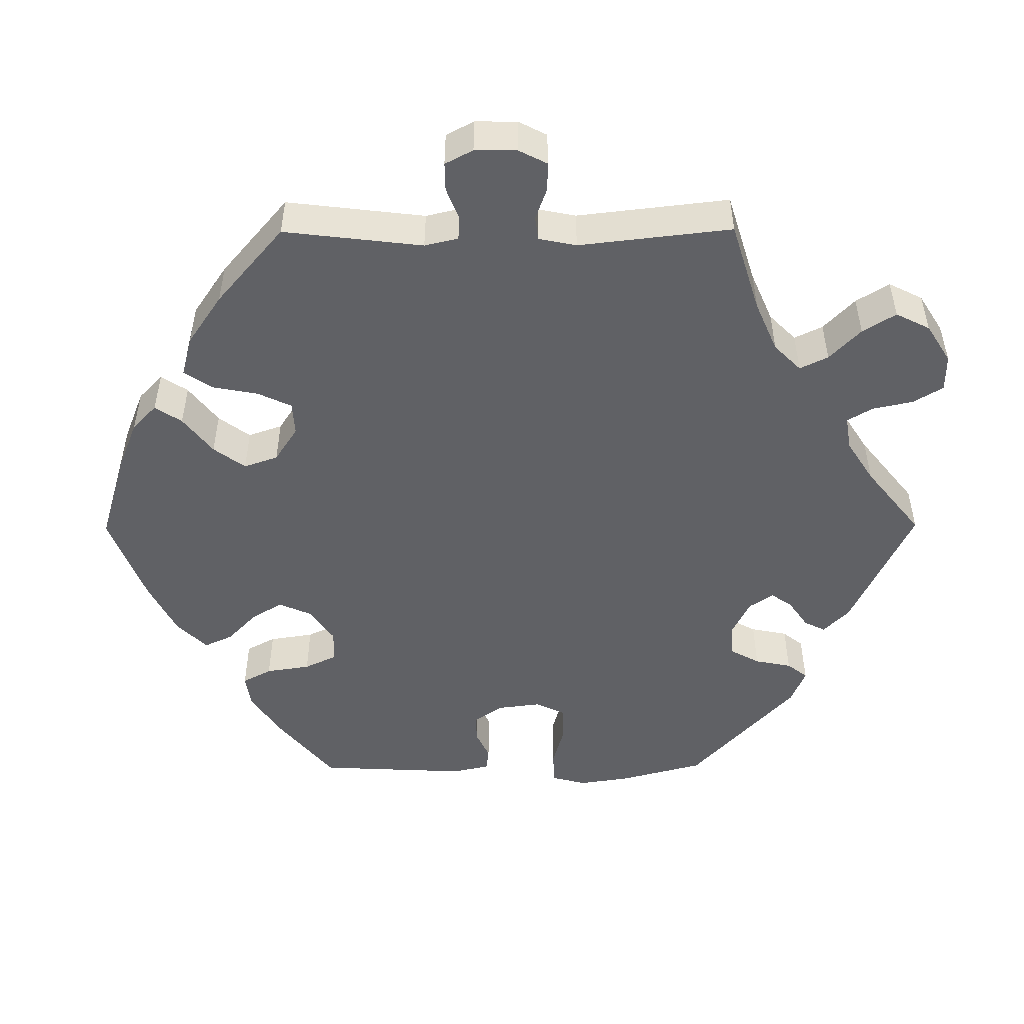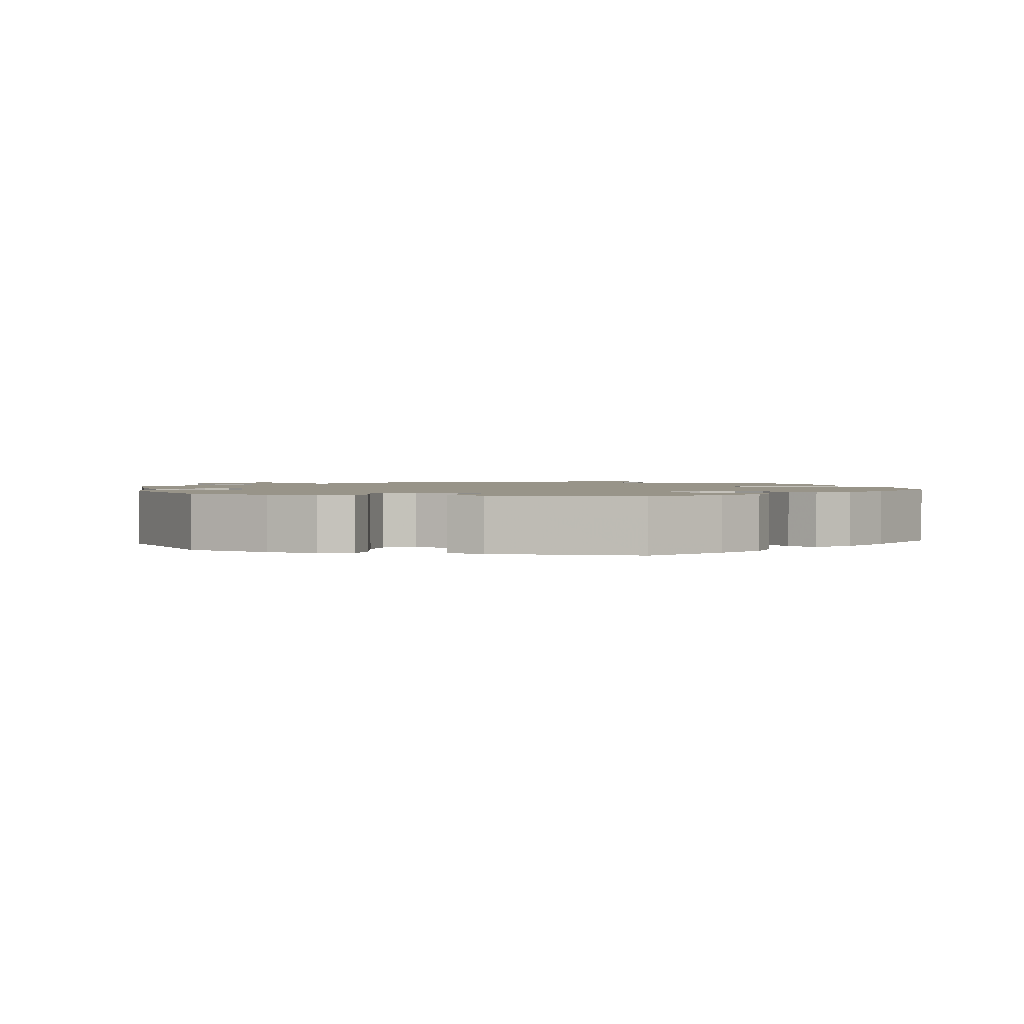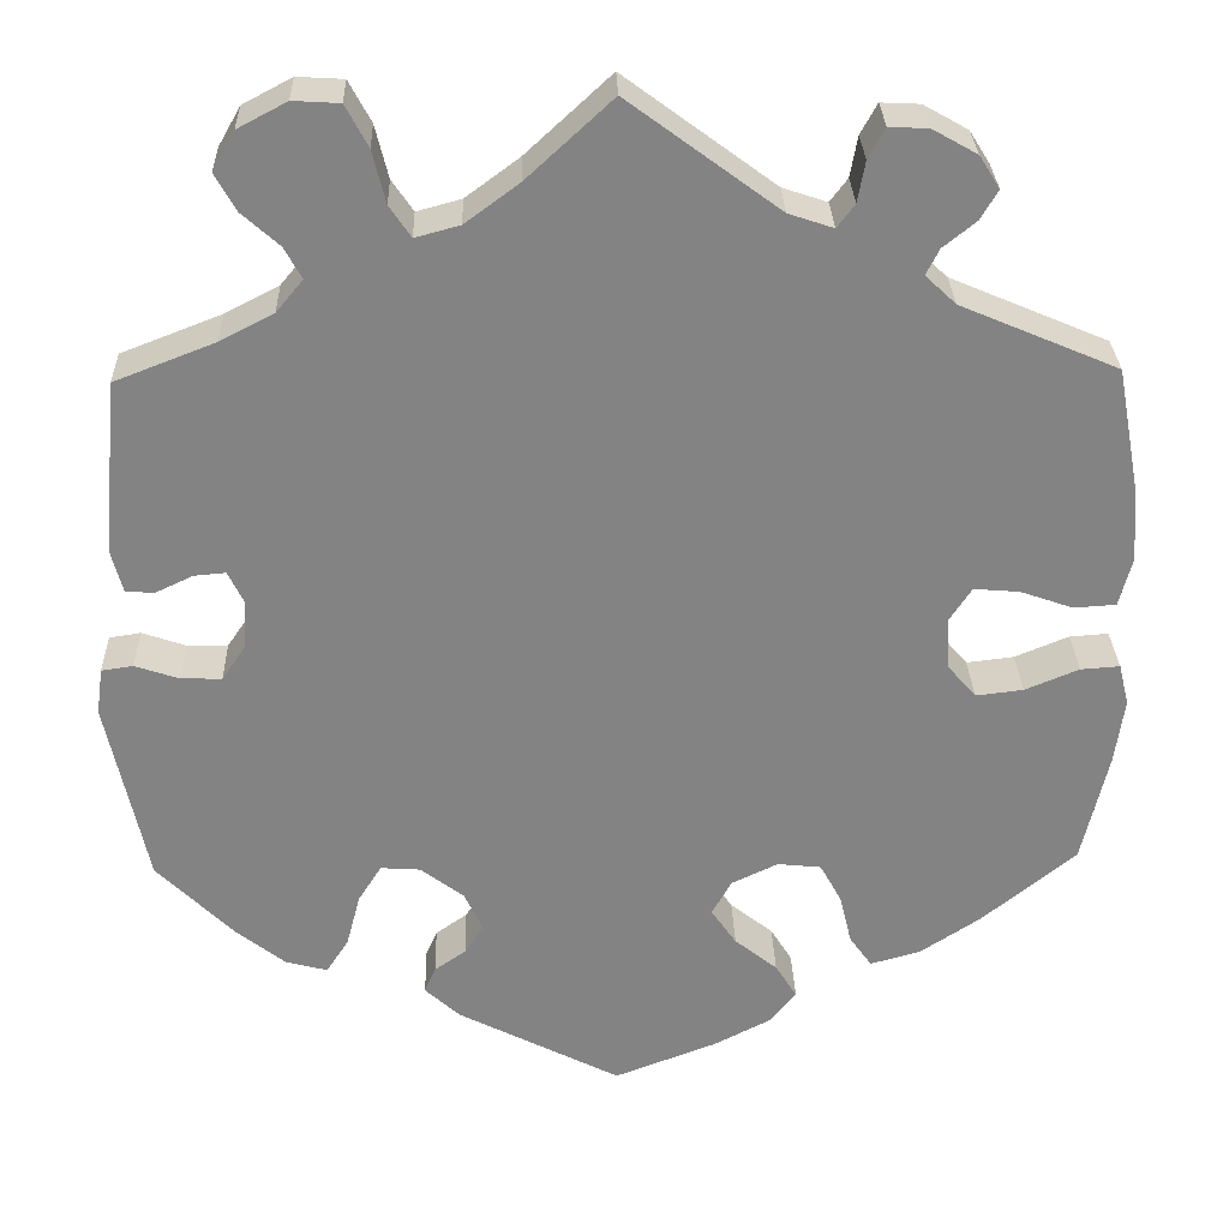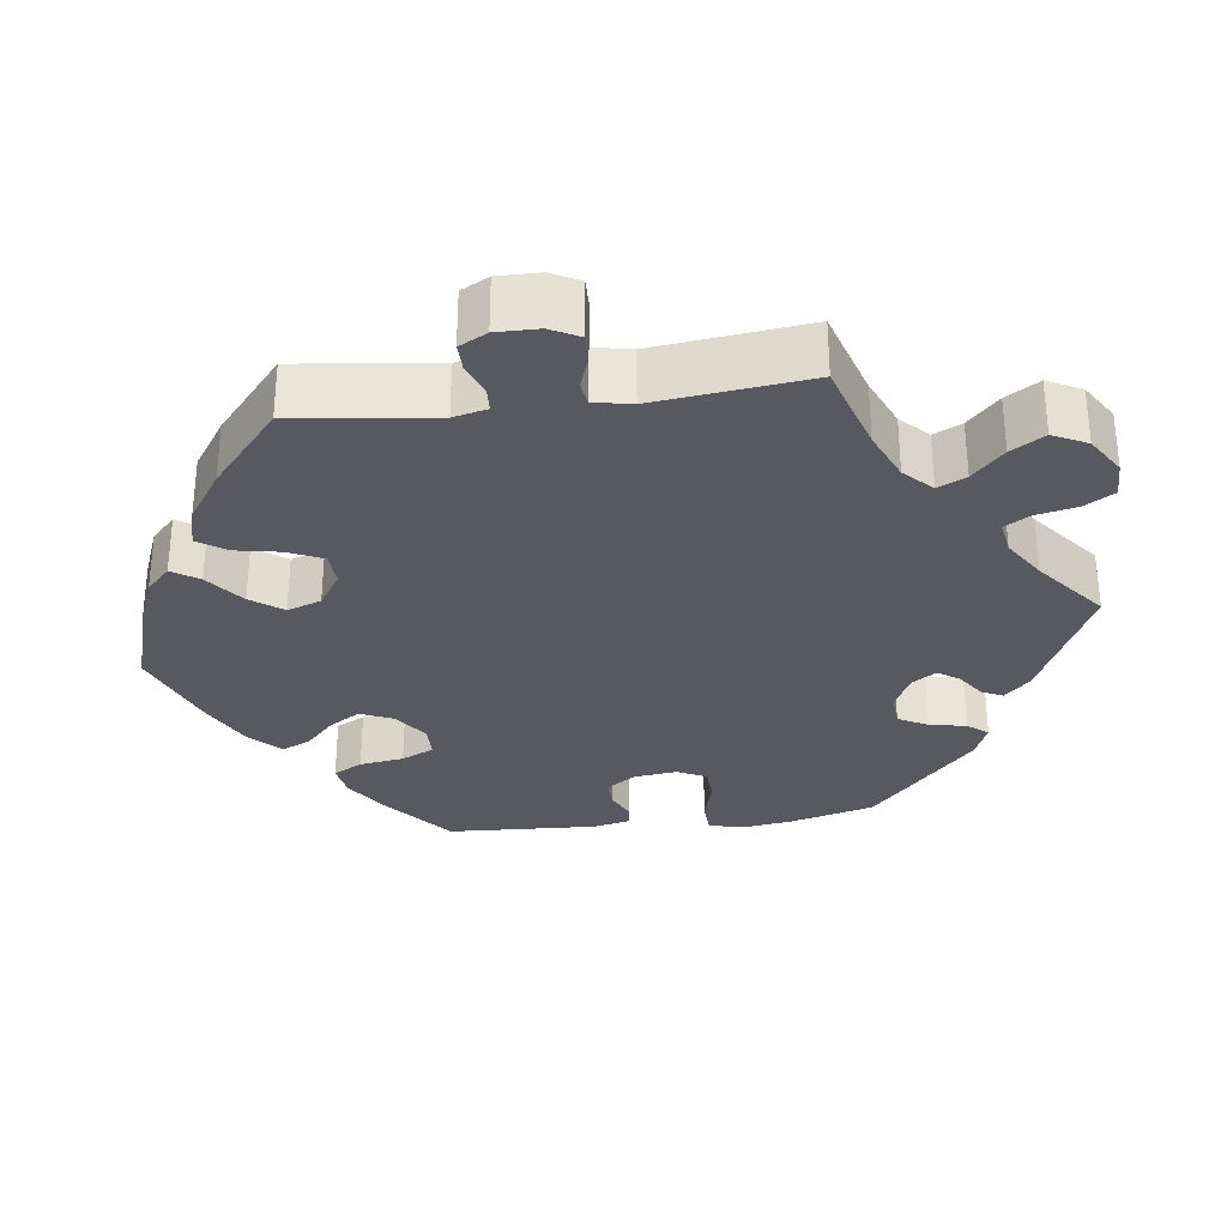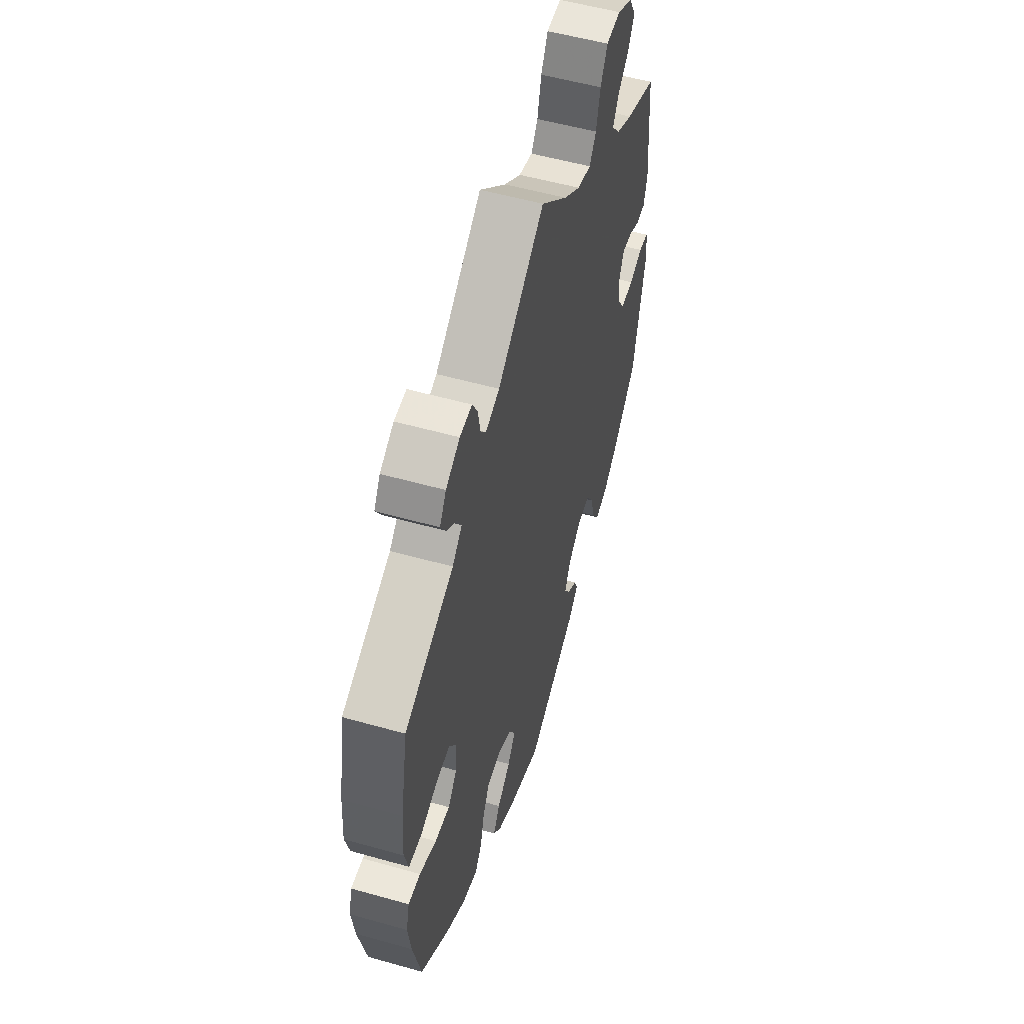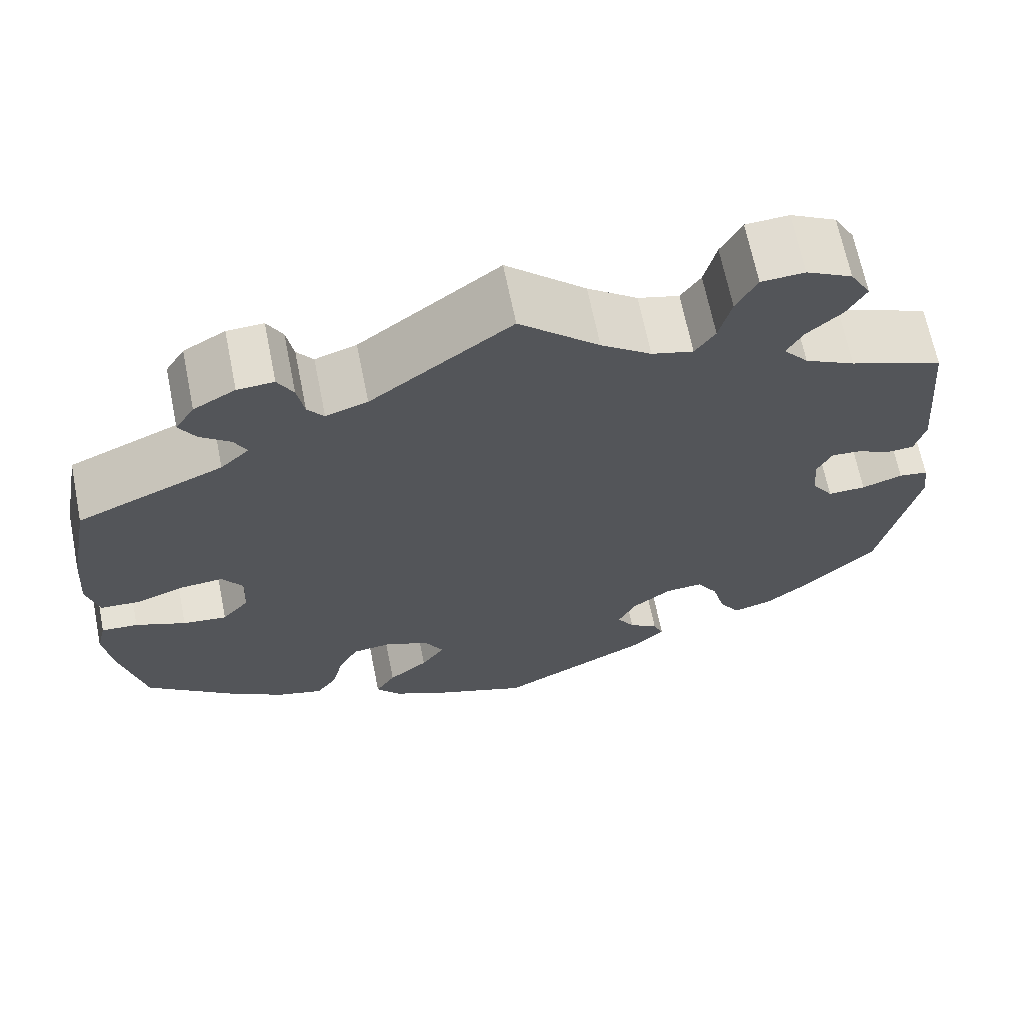
<metadata>
{"format":"obj","ext":"obj","renderer":"f3d","projection":"perspective","resolution":1024,"background":"white","views":[{"elev":-49.5,"azim":-29.6,"up":"+Y"},{"elev":1.7,"azim":164.0,"up":"+Y"},{"elev":29.0,"azim":178.2,"up":"+Z"},{"elev":-30.4,"azim":-22.6,"up":"+Y"},{"elev":54.3,"azim":-73.3,"up":"+Z"},{"elev":66.9,"azim":-11.4,"up":"+Z"}]}
</metadata>
<code>
v -0.109 0.07 -0.536
v -0.171 0.07 -0.504
v -0.199 0.07 -0.469
v -0.176 0.07 -0.432
v -0.13 0.07 -0.395
v -0.103 0.07 -0.356
v -0.124 0.07 -0.318
v -0.174 0.07 -0.294
v -0.221 0.07 -0.299
v -0.244 0.07 -0.341
v -0.257 0.07 -0.395
v -0.281 0.07 -0.429
v -0.335 0.07 -0.414
v -0.4 0.07 -0.371
v -0.501 0.07 -0.288
v -0.529 0.07 -0.168
v -0.539 0.07 -0.097
v -0.528 0.07 -0.052
v -0.486 0.07 -0.055
v -0.428 0.07 -0.079
v -0.377 0.07 -0.085
v -0.346 0.07 -0.049
v -0.343 0.07 0.006
v -0.367 0.07 0.043
v -0.416 0.07 0.039
v -0.473 0.07 0.019
v -0.518 0.07 0.022
v -0.532 0.07 0.075
v -0.526 0.07 0.155
v -0.501 0.07 0.289
v -0.332 0.07 0.361
v -0.299 0.07 0.392
v -0.313 0.07 0.42
v -0.348 0.07 0.448
v -0.367 0.07 0.48
v -0.345 0.07 0.515
v -0.297 0.07 0.542
v -0.255 0.07 0.544
v -0.237 0.07 0.511
v -0.229 0.07 0.467
v -0.21 0.07 0.442
v -0.162 0.07 0.458
v 0 0.07 0.578
v 0.092 0.07 0.493
v 0.15 0.07 0.45
v 0.198 0.07 0.437
v 0.221 0.07 0.471
v 0.235 0.07 0.528
v 0.259 0.07 0.573
v 0.309 0.07 0.576
v 0.362 0.07 0.548
v 0.386 0.07 0.506
v 0.364 0.07 0.466
v 0.324 0.07 0.43
v 0.305 0.07 0.396
v 0.334 0.07 0.361
v 0.392 0.07 0.331
v 0.5 0.07 0.289
v 0.517 0.07 0.101
v 0.505 0.07 0.055
v 0.474 0.07 0.053
v 0.434 0.07 0.072
v 0.4 0.07 0.075
v 0.383 0.07 0.04
v 0.387 0.07 -0.013
v 0.412 0.07 -0.05
v 0.456 0.07 -0.049
v 0.503 0.07 -0.033
v 0.537 0.07 -0.038
v 0.544 0.07 -0.088
v 0.501 0.07 -0.288
v 0.419 0.07 -0.37
v 0.366 0.07 -0.412
v 0.321 0.07 -0.424
v 0.297 0.07 -0.387
v 0.282 0.07 -0.33
v 0.257 0.07 -0.29
v 0.214 0.07 -0.293
v 0.168 0.07 -0.328
v 0.148 0.07 -0.37
v 0.168 0.07 -0.402
v 0.202 0.07 -0.426
v 0.214 0.07 -0.454
v 0.177 0.07 -0.488
v 0.001 0.07 -0.578
v -0.109 0 -0.536
v -0.171 0 -0.504
v -0.199 0 -0.469
v -0.176 0 -0.432
v -0.13 0 -0.395
v -0.103 0 -0.356
v -0.124 0 -0.318
v -0.174 0 -0.294
v -0.221 0 -0.299
v -0.244 0 -0.341
v -0.257 0 -0.395
v -0.281 0 -0.429
v -0.335 0 -0.414
v -0.4 0 -0.371
v -0.501 0 -0.288
v -0.529 0 -0.168
v -0.539 0 -0.097
v -0.528 0 -0.052
v -0.486 0 -0.055
v -0.428 0 -0.079
v -0.377 0 -0.085
v -0.346 0 -0.049
v -0.343 0 0.006
v -0.367 0 0.043
v -0.416 0 0.039
v -0.473 0 0.019
v -0.518 0 0.022
v -0.532 0 0.075
v -0.526 0 0.155
v -0.501 0 0.289
v -0.332 0 0.361
v -0.299 0 0.392
v -0.313 0 0.42
v -0.348 0 0.448
v -0.367 0 0.48
v -0.345 0 0.515
v -0.297 0 0.542
v -0.255 0 0.544
v -0.237 0 0.511
v -0.229 0 0.467
v -0.21 0 0.442
v -0.162 0 0.458
v 0 0 0.578
v 0.092 0 0.493
v 0.15 0 0.45
v 0.198 0 0.437
v 0.221 0 0.471
v 0.235 0 0.528
v 0.259 0 0.573
v 0.309 0 0.576
v 0.362 0 0.548
v 0.386 0 0.506
v 0.364 0 0.466
v 0.324 0 0.43
v 0.305 0 0.396
v 0.334 0 0.361
v 0.392 0 0.331
v 0.5 0 0.289
v 0.517 0 0.101
v 0.505 0 0.055
v 0.474 0 0.053
v 0.434 0 0.072
v 0.4 0 0.075
v 0.383 0 0.04
v 0.387 0 -0.013
v 0.412 0 -0.05
v 0.456 0 -0.049
v 0.503 0 -0.033
v 0.537 0 -0.038
v 0.544 0 -0.088
v 0.501 0 -0.288
v 0.419 0 -0.37
v 0.366 0 -0.412
v 0.321 0 -0.424
v 0.297 0 -0.387
v 0.282 0 -0.33
v 0.257 0 -0.29
v 0.214 0 -0.293
v 0.168 0 -0.328
v 0.148 0 -0.37
v 0.168 0 -0.402
v 0.202 0 -0.426
v 0.214 0 -0.454
v 0.177 0 -0.488
v 0.001 0 -0.578
f 81 82 83 84
f 80 81 84 85
f 79 80 85 1
f 73 74 75 76
f 73 76 77
f 72 73 77
f 71 72 77
f 70 71 77
f 67 68 69 70
f 66 67 70 77
f 65 66 77 78
f 59 60 61 62
f 57 58 59 62
f 56 57 62 63
f 55 56 63 64
f 51 52 53 54
f 51 54 55
f 50 51 55
f 47 48 49 50
f 46 47 50 55
f 45 46 55 64
f 42 43 44
f 41 42 44 45
f 37 38 39 40
f 37 40 41
f 36 37 41
f 33 34 35 36
f 32 33 36 41
f 31 32 41 45
f 25 26 27 28
f 24 25 28 29
f 17 18 19 20
f 17 20 21
f 16 17 21
f 15 16 21
f 14 15 21 22
f 10 11 12 13
f 9 10 13 14
f 2 3 4 5
f 2 5 6
f 1 2 6
f 79 1 6
f 78 79 6 7
f 65 78 7 8
f 64 65 8 9
f 24 29 30 31
f 23 24 31 45
f 22 23 45 64
f 9 14 22 64
f 169 168 167 166
f 170 169 166 165
f 86 170 165 164
f 161 160 159 158
f 162 161 158
f 162 158 157
f 162 157 156
f 162 156 155
f 155 154 153 152
f 162 155 152 151
f 163 162 151 150
f 147 146 145 144
f 147 144 143 142
f 148 147 142 141
f 149 148 141 140
f 139 138 137 136
f 140 139 136
f 140 136 135
f 135 134 133 132
f 140 135 132 131
f 149 140 131 130
f 129 128 127
f 130 129 127 126
f 125 124 123 122
f 126 125 122
f 126 122 121
f 121 120 119 118
f 126 121 118 117
f 130 126 117 116
f 113 112 111 110
f 114 113 110 109
f 105 104 103 102
f 106 105 102
f 106 102 101
f 106 101 100
f 107 106 100 99
f 98 97 96 95
f 99 98 95 94
f 90 89 88 87
f 91 90 87
f 91 87 86
f 91 86 164
f 92 91 164 163
f 93 92 163 150
f 94 93 150 149
f 116 115 114 109
f 130 116 109 108
f 149 130 108 107
f 149 107 99 94
f 1 86 87 2
f 2 87 88 3
f 3 88 89 4
f 4 89 90 5
f 5 90 91 6
f 6 91 92 7
f 7 92 93 8
f 8 93 94 9
f 9 94 95 10
f 10 95 96 11
f 11 96 97 12
f 12 97 98 13
f 13 98 99 14
f 14 99 100 15
f 15 100 101 16
f 16 101 102 17
f 17 102 103 18
f 18 103 104 19
f 19 104 105 20
f 20 105 106 21
f 21 106 107 22
f 22 107 108 23
f 23 108 109 24
f 24 109 110 25
f 25 110 111 26
f 26 111 112 27
f 27 112 113 28
f 28 113 114 29
f 29 114 115 30
f 30 115 116 31
f 31 116 117 32
f 32 117 118 33
f 33 118 119 34
f 34 119 120 35
f 35 120 121 36
f 36 121 122 37
f 37 122 123 38
f 38 123 124 39
f 39 124 125 40
f 40 125 126 41
f 41 126 127 42
f 42 127 128 43
f 43 128 129 44
f 44 129 130 45
f 45 130 131 46
f 46 131 132 47
f 47 132 133 48
f 48 133 134 49
f 49 134 135 50
f 50 135 136 51
f 51 136 137 52
f 52 137 138 53
f 53 138 139 54
f 54 139 140 55
f 55 140 141 56
f 56 141 142 57
f 57 142 143 58
f 58 143 144 59
f 59 144 145 60
f 60 145 146 61
f 61 146 147 62
f 62 147 148 63
f 63 148 149 64
f 64 149 150 65
f 65 150 151 66
f 66 151 152 67
f 67 152 153 68
f 68 153 154 69
f 69 154 155 70
f 70 155 156 71
f 71 156 157 72
f 72 157 158 73
f 73 158 159 74
f 74 159 160 75
f 75 160 161 76
f 76 161 162 77
f 77 162 163 78
f 78 163 164 79
f 79 164 165 80
f 80 165 166 81
f 81 166 167 82
f 82 167 168 83
f 83 168 169 84
f 84 169 170 85
f 85 170 86 1

</code>
